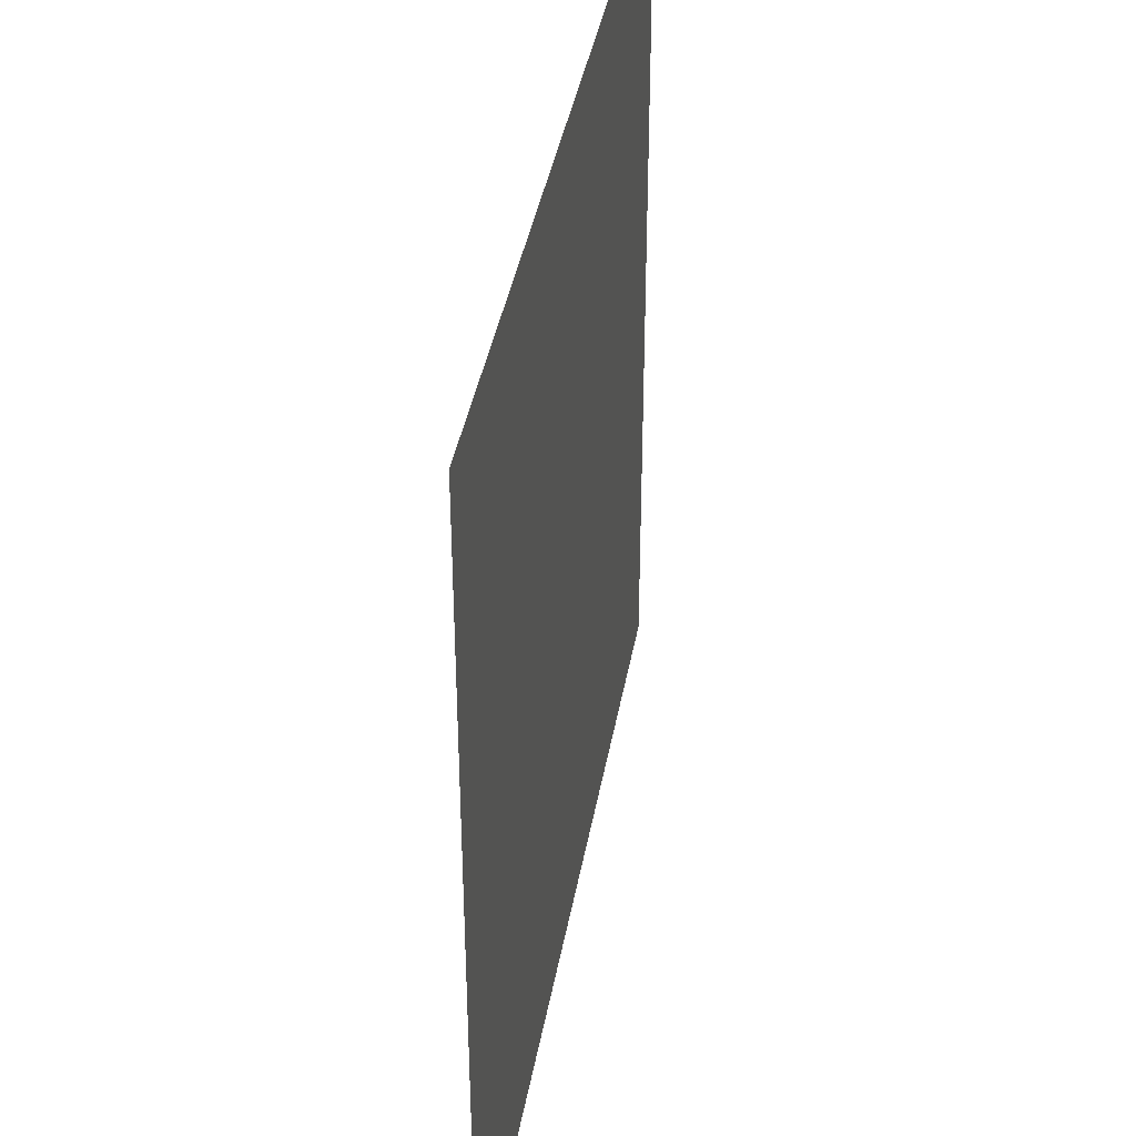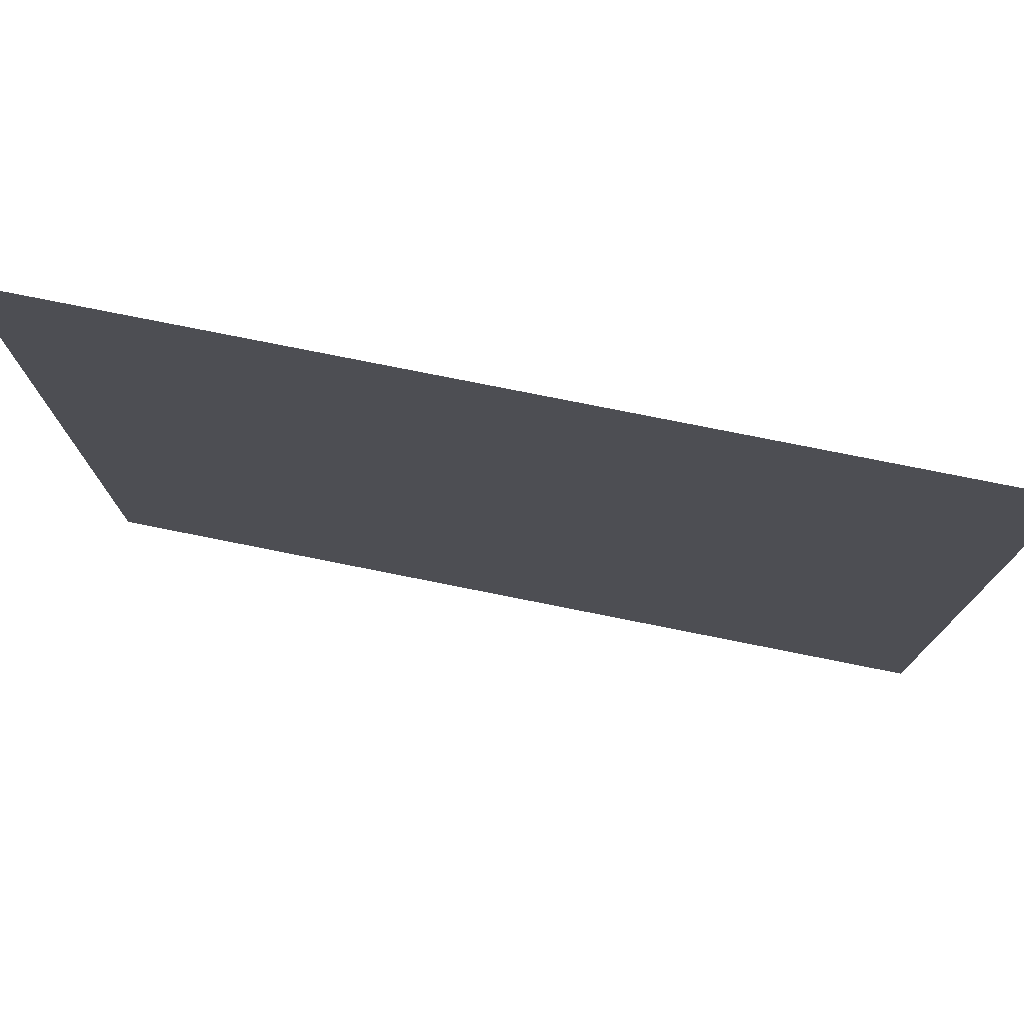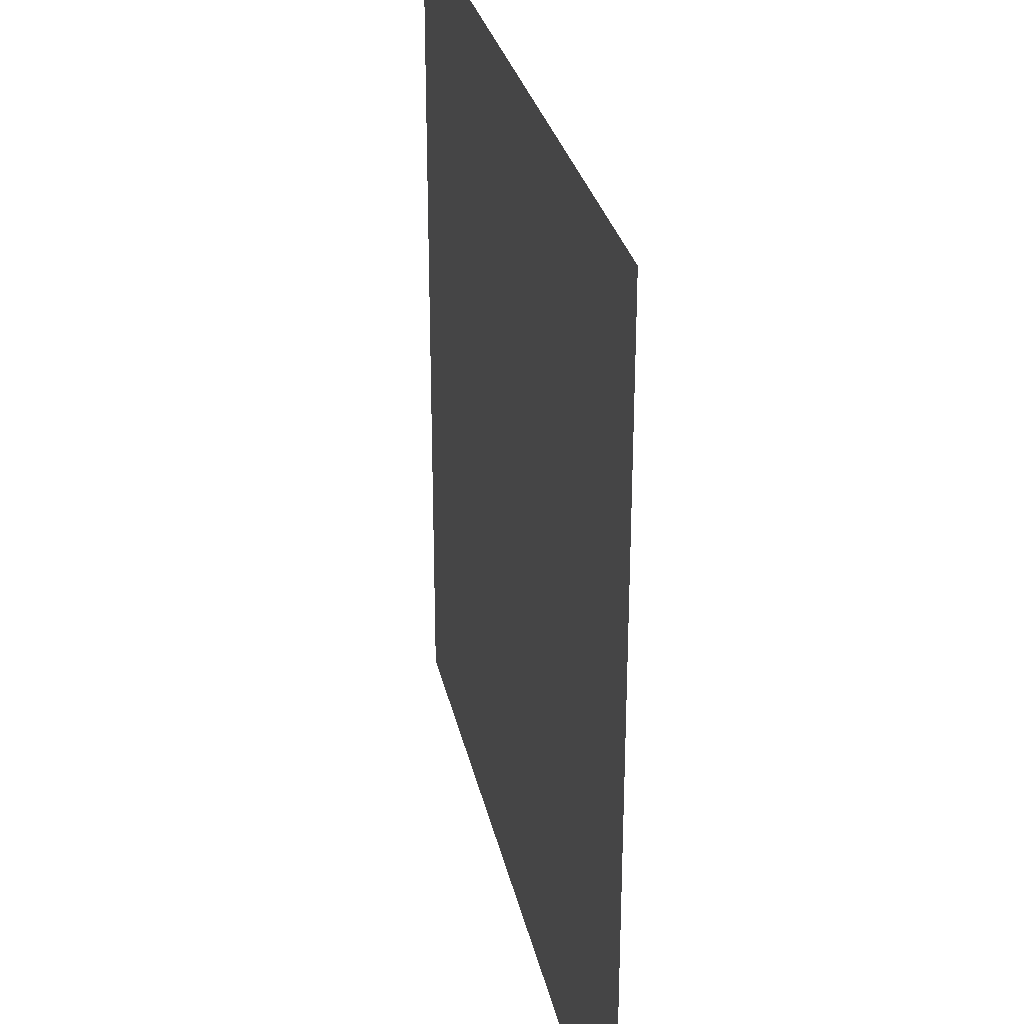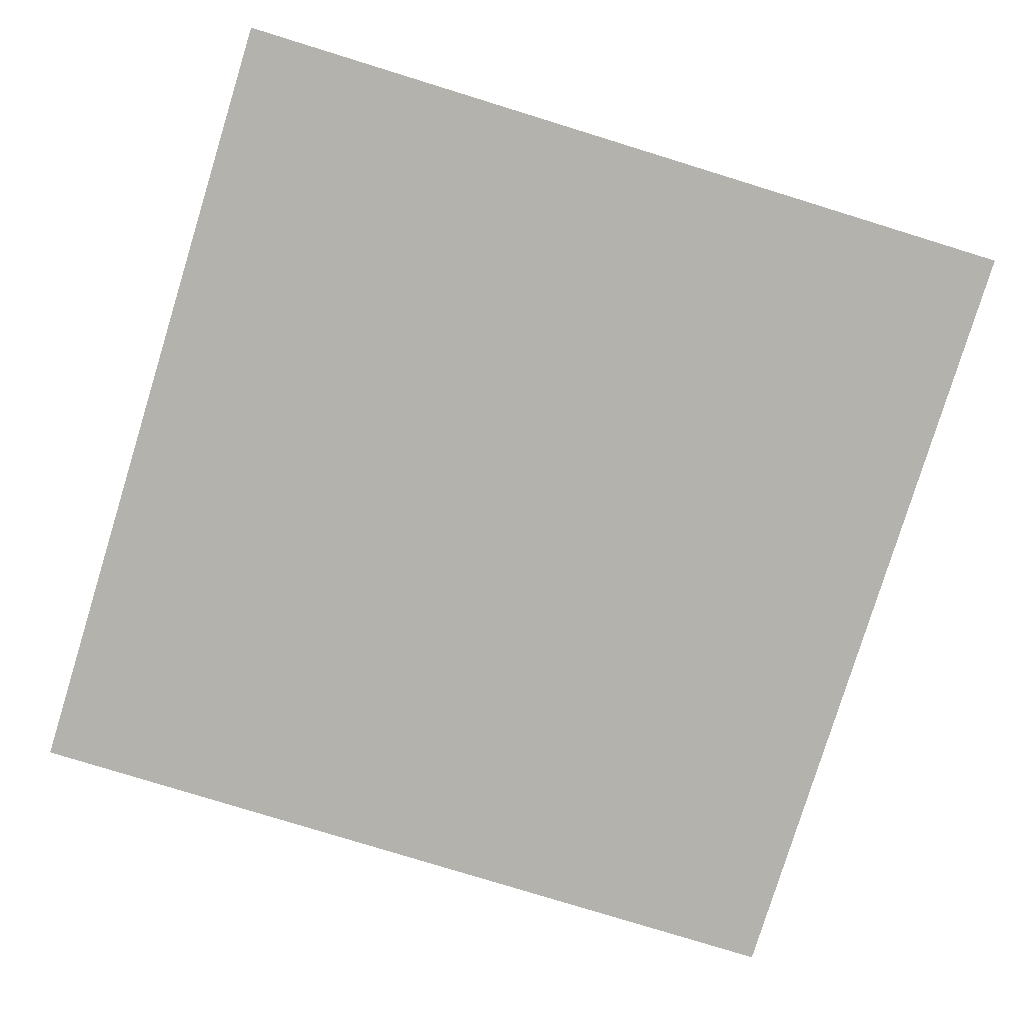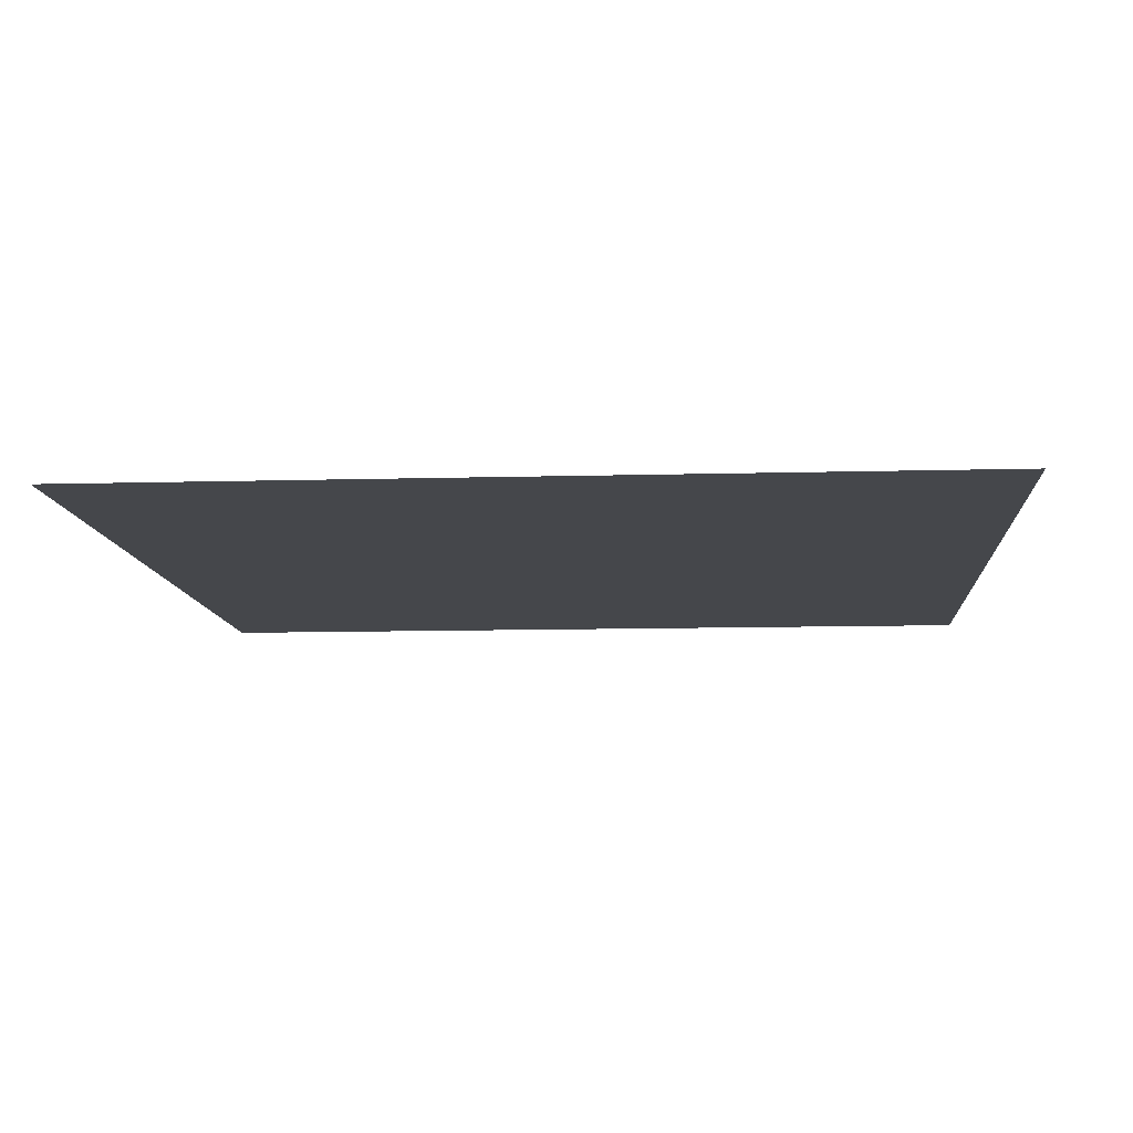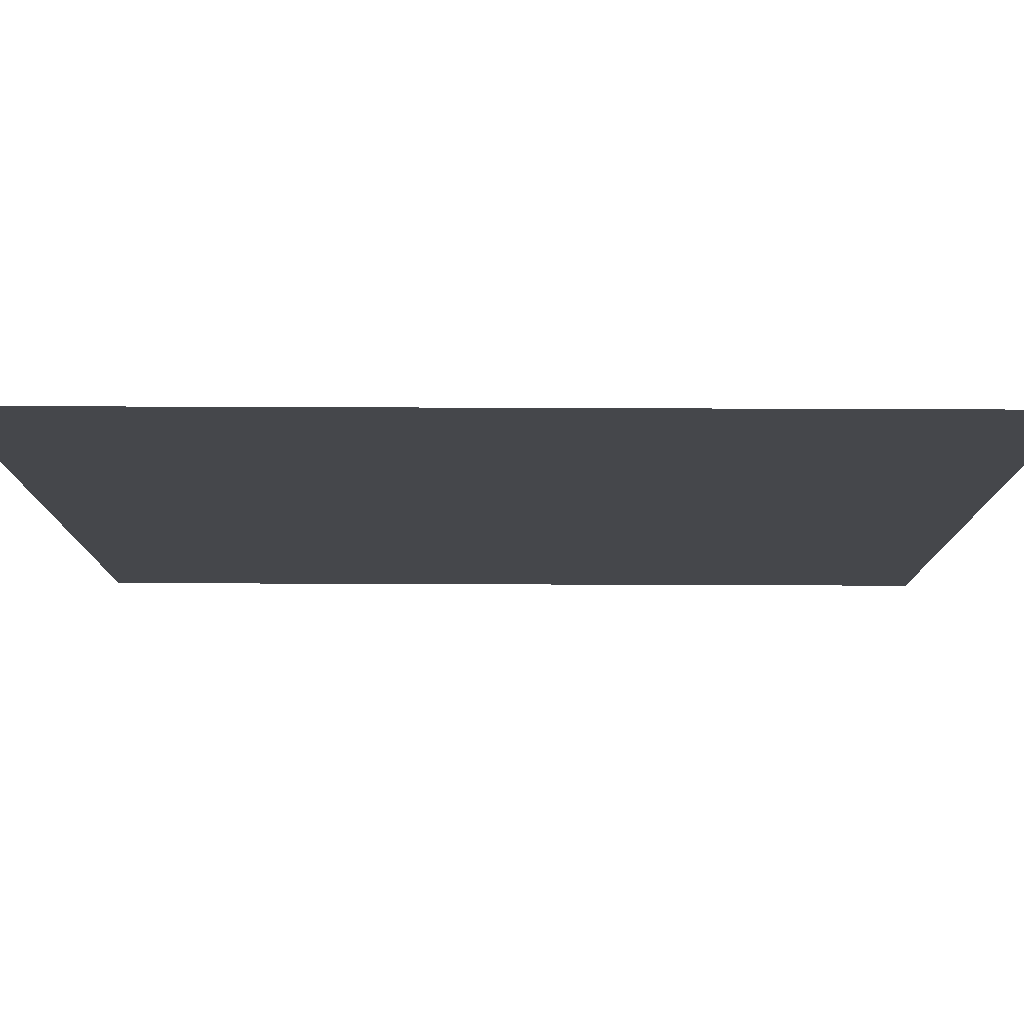
<metadata>
{"format":"obj","ext":"obj","renderer":"f3d","projection":"perspective","resolution":1024,"background":"white","views":[{"elev":39.6,"azim":-80.1,"up":"+Y"},{"elev":77.5,"azim":-168.7,"up":"+Y"},{"elev":29.0,"azim":78.2,"up":"+Y"},{"elev":-79.4,"azim":-107.1,"up":"+Z"},{"elev":-10.2,"azim":94.1,"up":"+Z"},{"elev":79.4,"azim":-179.8,"up":"+Y"}]}
</metadata>
<code>
o AlarmClockButton_22_AlarmClockButton_22_1_GeomSubset_2
v 0.0005 0.006105 -0.3094
v -0.0005 0.006105 -0.3094
v 0.0005 0.007105 -0.3094
v -0.0005 0.007105 -0.3094
v 0.0005 0.006105 -0.3094
v -0.0005 0.006105 -0.3094
v 0.0005 0.007105 -0.3094
v -0.0005 0.007105 -0.3094
v 0.0005 0.006105 -0.3094
v -0.0005 0.006105 -0.3094
v 0.0005 0.007105 -0.3094
v -0.0005 0.007105 -0.3094
v 0.0005 0.006105 -0.3094
v -0.0005 0.006105 -0.3094
v 0.0005 0.007105 -0.3094
v -0.0005 0.007105 -0.3094
v 0.0005 0.006105 -0.3094
v -0.0005 0.006105 -0.3094
v 0.0005 0.007105 -0.3094
v -0.0005 0.007105 -0.3094
v 0.1131 -0.02025 0.05698
v 0.1106 -0.02331 0.05698
v 0.1106 -0.02025 0.0594
v 0.0227 -0.02025 0.0594
v 0.0227 -0.02331 0.05698
v 0.02028 -0.02025 0.05698
v 0.1131 0.02518 0.05698
v 0.1106 0.02518 0.0594
v 0.1106 0.02824 0.05698
v 0.0227 0.02824 0.05698
v 0.0227 0.02518 0.0594
v 0.02028 0.02518 0.05698
v 0.1106 -0.02331 0.04879
v 0.1131 -0.02025 0.04879
v 0.02028 -0.02025 0.04879
v 0.0227 -0.02331 0.04879
v 0.1131 0.02518 0.04879
v 0.1106 0.02824 0.04879
v 0.0227 0.02824 0.04879
v 0.02028 0.02518 0.04879
f 9 10 12 11

</code>
